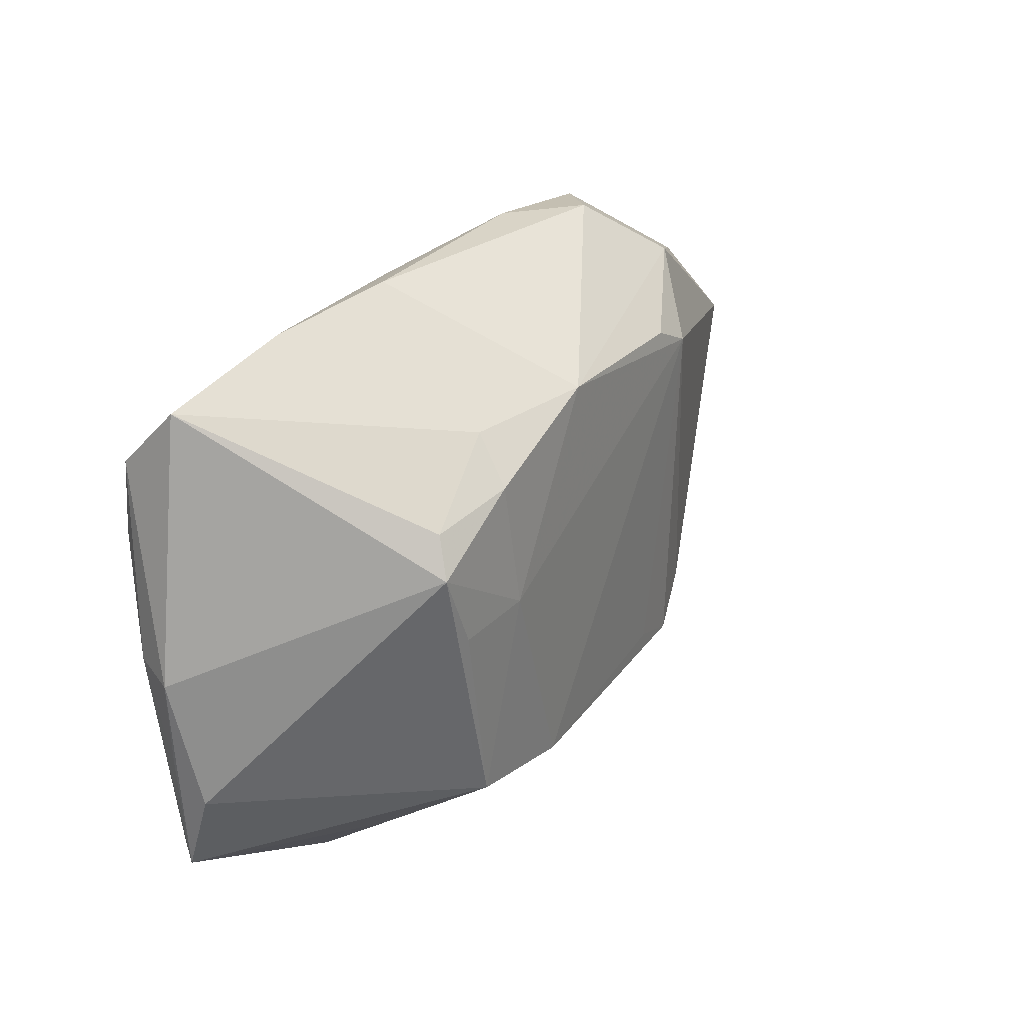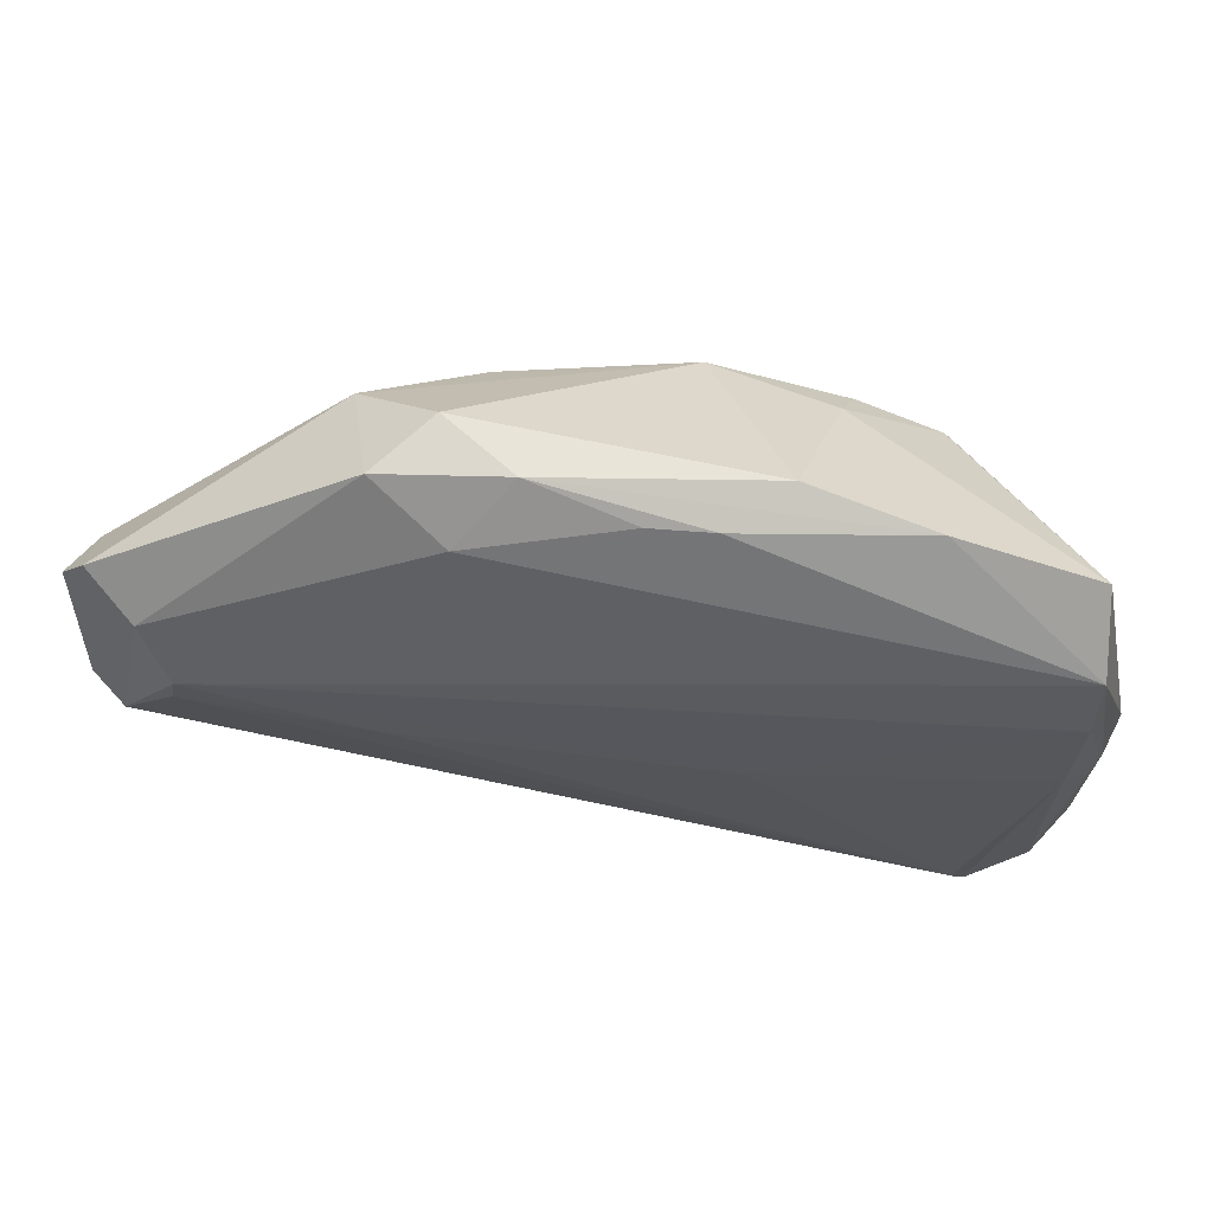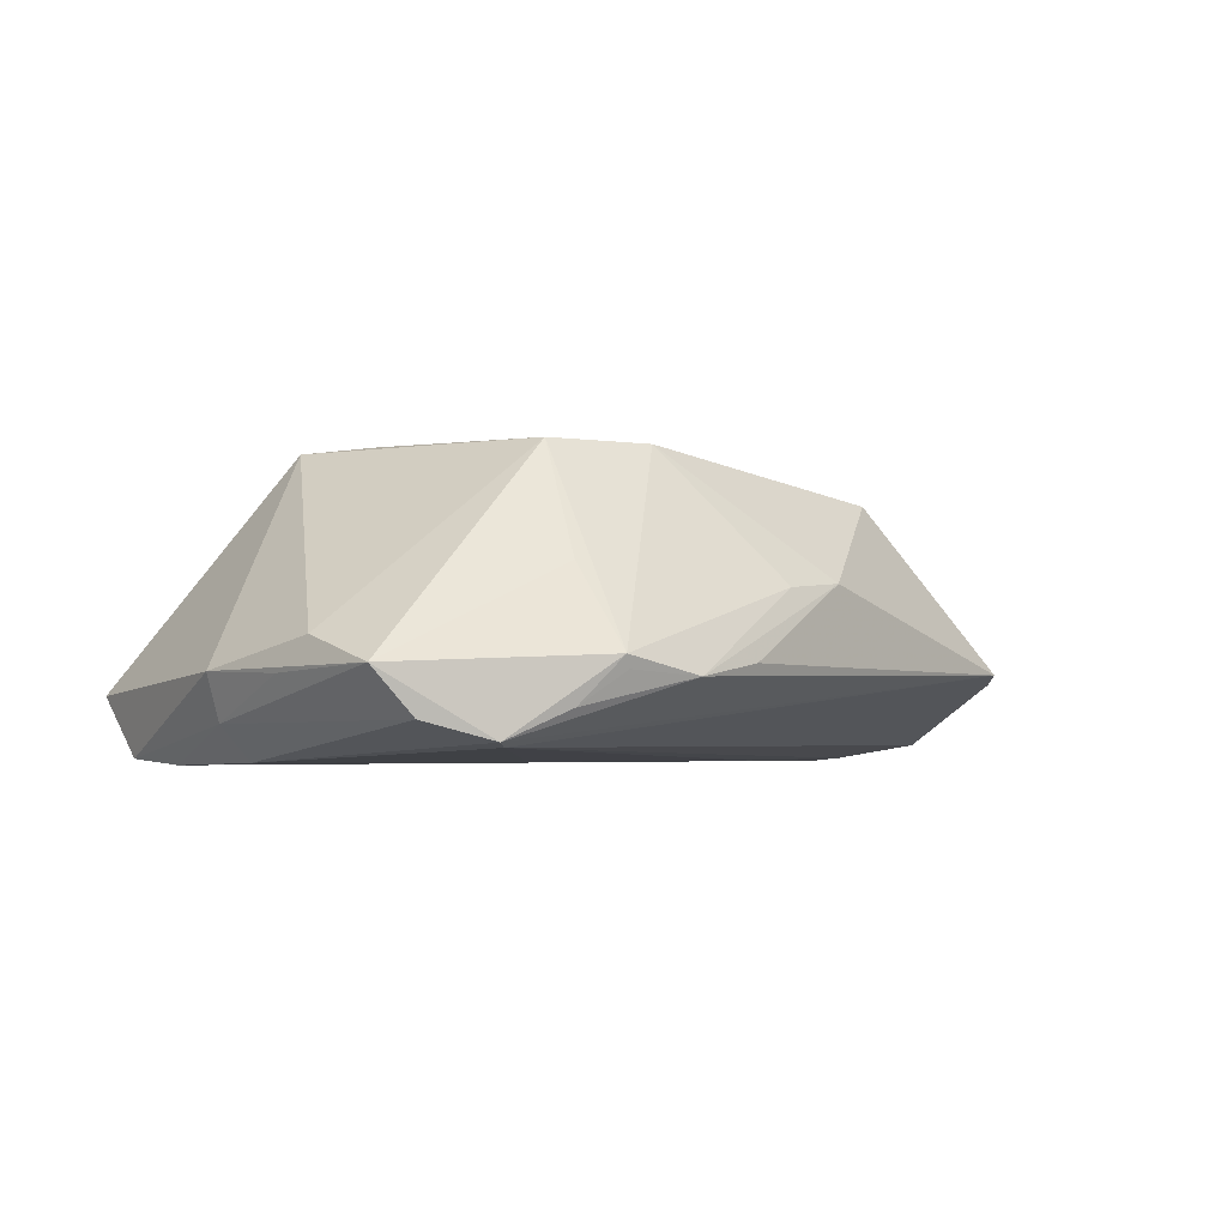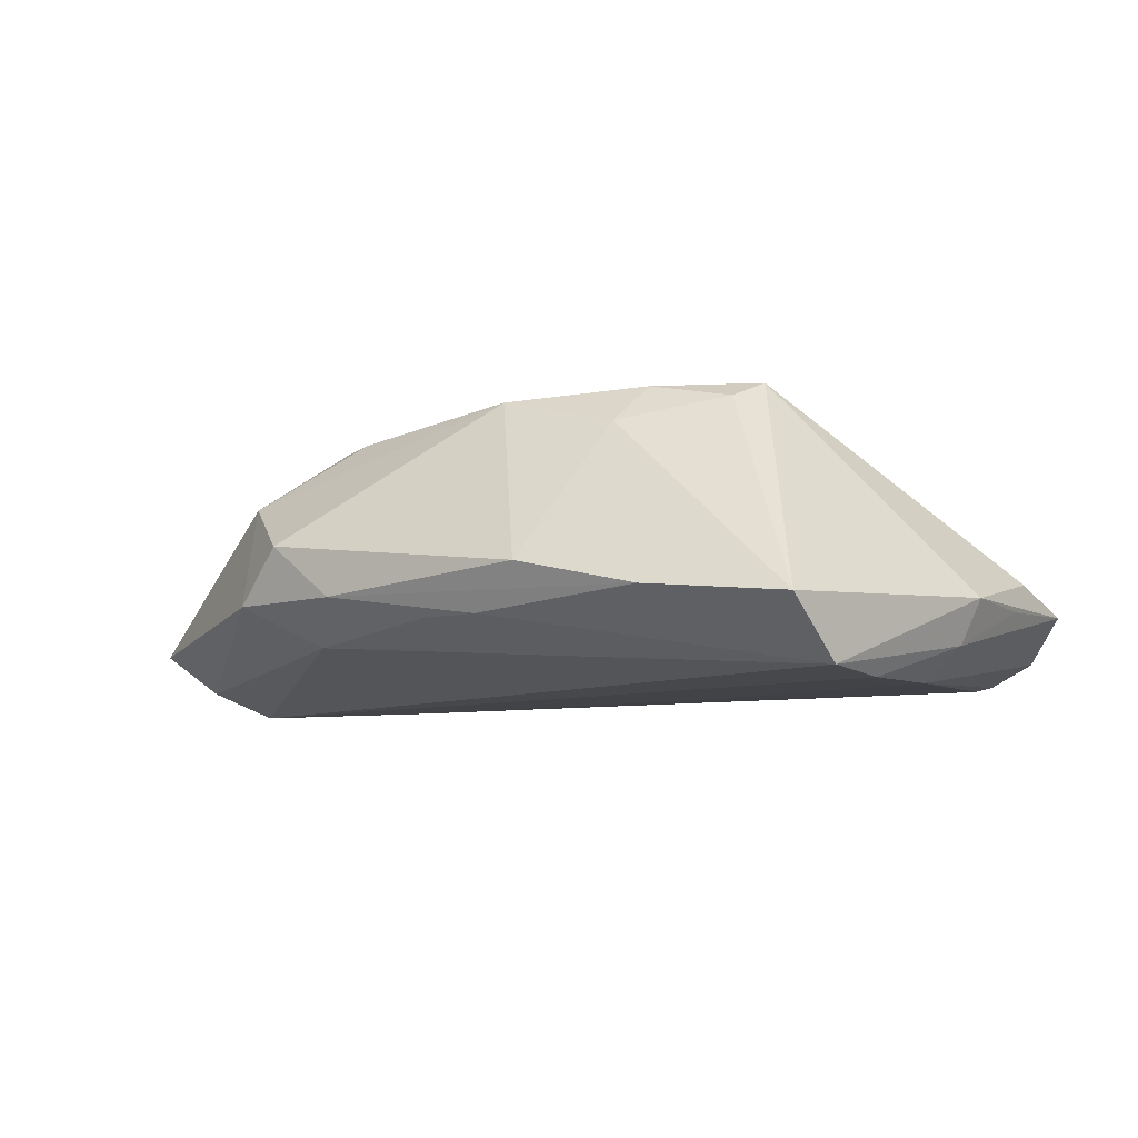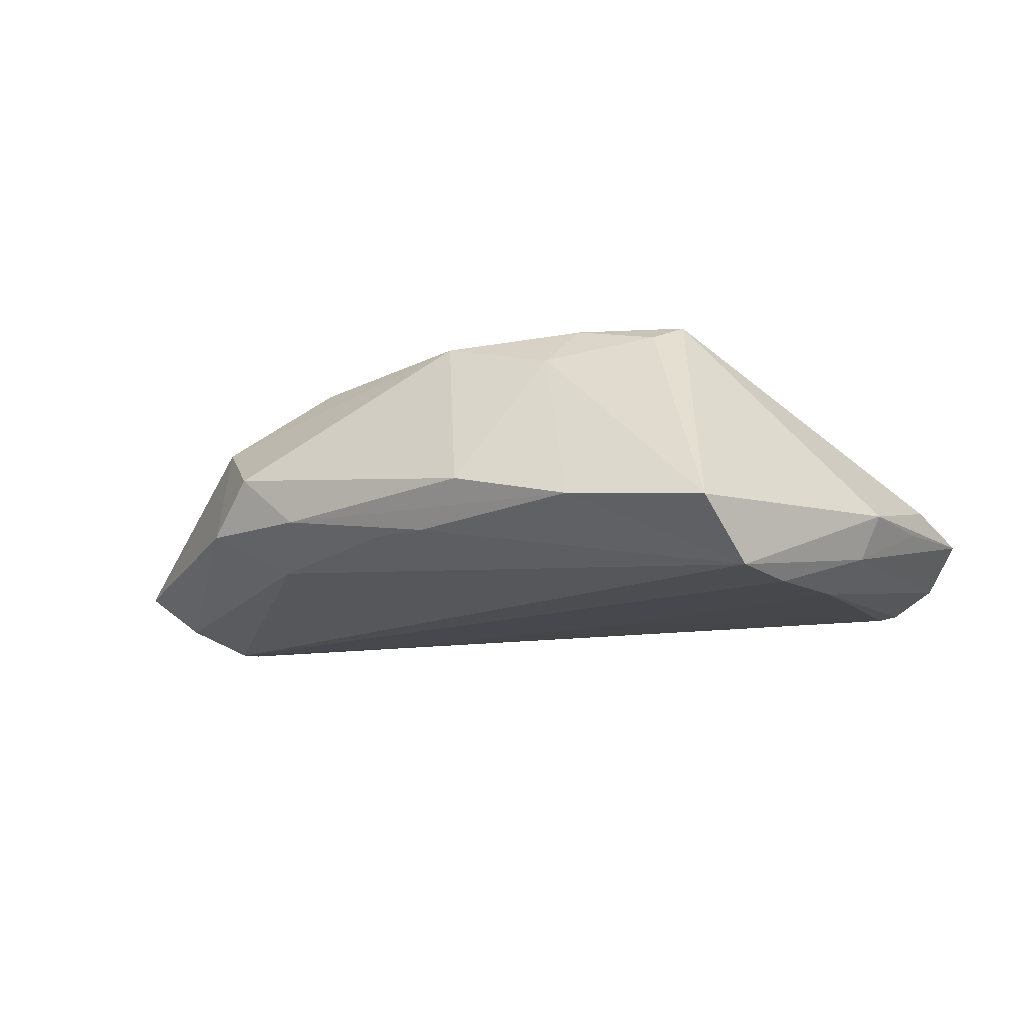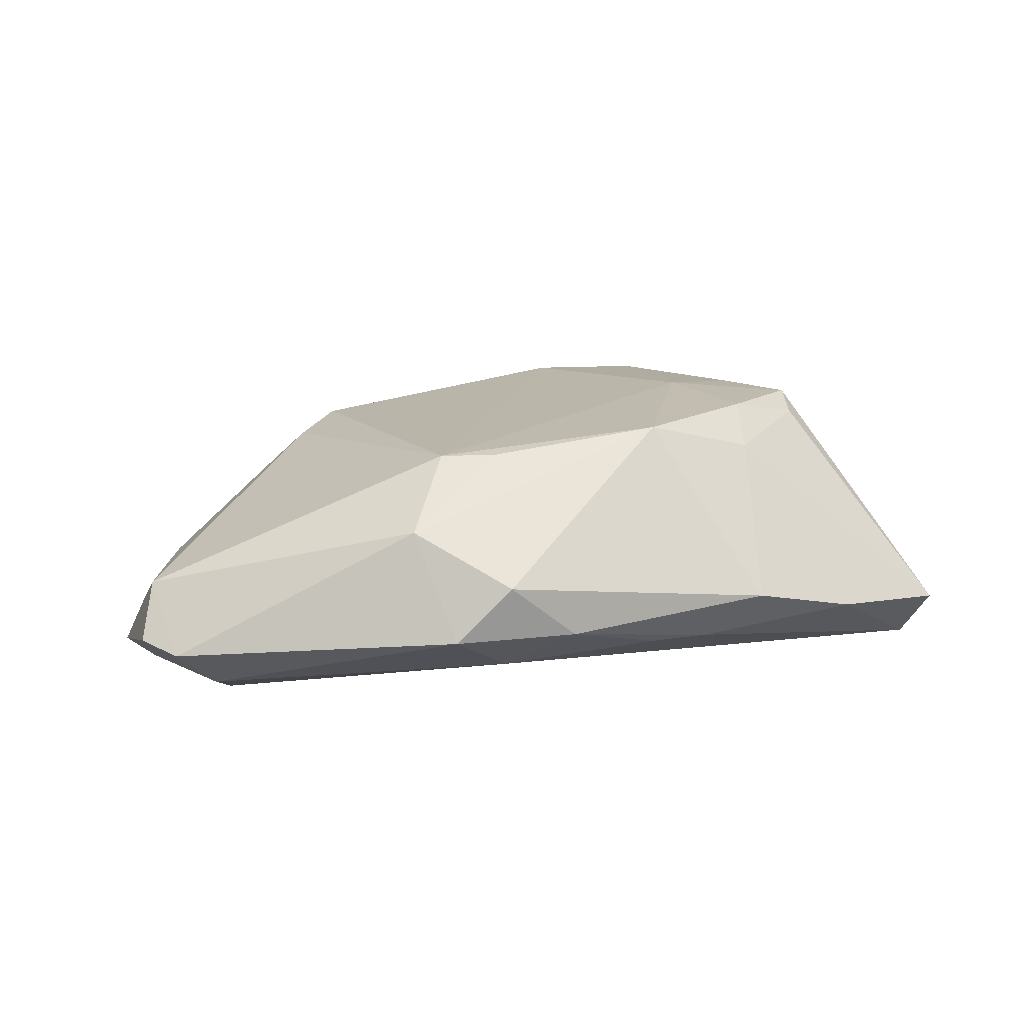
<metadata>
{"format":"obj","ext":"obj","renderer":"f3d","projection":"perspective","resolution":1024,"background":"white","views":[{"elev":28.4,"azim":-54.5,"up":"+Y"},{"elev":61.3,"azim":-174.8,"up":"+Y"},{"elev":-3.2,"azim":-42.6,"up":"+Z"},{"elev":-8.3,"azim":-144.7,"up":"+Z"},{"elev":-12.6,"azim":-143.6,"up":"+Z"},{"elev":12.8,"azim":156.3,"up":"+Z"}]}
</metadata>
<code>
v -0.02024 0.03997 -0.005388
v 0.04707 0.008616 -0.01898
v -0.03421 -0.03927 -0.007063
v 0.02483 0.00024 -0.01878
v -0.04494 -0.03228 -0.01688
v 0.05799 0.01099 -0.002096
v -0.004761 0.03719 -0.0108
v -0.05423 -0.02945 -0.014
v 0.05594 -0.007518 -0.01148
v -0.05421 0.02502 -0.01829
v -0.02678 0.0207 0.01804
v 0.05491 -0.002931 -0.01678
v 0.05707 0.01909 -0.01049
v 0.04991 -0.01827 -0.008827
v 0.04247 -0.02735 -0.007616
v -0.0304 -0.02176 0.01768
v -0.0389 0.01331 0.01821
v -0.01568 -0.02366 0.01799
v -0.05343 0.0331 -0.01074
v 0.02702 -0.01871 0.01111
v 0.028 0.03188 0.006386
v 0.01531 0.03274 -0.01284
v -0.05884 -0.01713 -0.00502
v -0.03722 0.01831 0.01597
v 0.01748 0.03997 -0.0004004
v 0.0245 0.03813 -0.007463
v 0.01306 -0.02156 0.01426
v -0.03595 0.03749 -0.009061
v -0.02488 0.00424 0.01898
v 0.03307 -0.01883 0.006183
v -0.03339 -0.03884 -0.008667
v -0.06048 -0.000267 -0.008591
v 0.05092 0.0157 -0.0158
v -0.05897 -0.02763 -0.008252
v -0.05963 -0.01229 -0.009047
v 0.02043 0.02276 0.01444
v 0.02036 -0.02411 0.0132
v 0.008385 0.03997 -0.007552
v -0.04667 -0.03371 -0.01632
v 0.06048 0.01461 -0.009099
v 0.04724 -0.01772 -0.005037
v -0.03444 -0.03134 0.003218
v -0.01361 -0.03839 -0.007576
v -0.02376 -0.03997 -0.009286
v 0.04781 0.004644 -0.0186
v 0.01423 0.02586 0.01457
v 0.05675 0.001291 -0.006341
v -0.03503 0.003381 0.01847
v -0.01711 -0.003243 -0.01869
v 0.04582 -0.02363 -0.00878
v -0.05354 0.0013 -0.01863
v 0.05921 -0.001237 -0.01318
v -0.03894 -0.03662 -0.01272
v 0.004961 -0.03376 0.002306
v 0.01404 -0.02973 0.005203
v -0.009416 0.0274 0.01698
v -0.004234 -0.03478 0.001447
v -0.05426 0.01527 -0.01898
v -0.05815 0.000634 -0.01432
v -0.02507 0.02617 0.01302
v -0.01275 0.0374 -0.01084
f 18 36 29
f 29 36 56
f 23 17 32
f 32 34 23
f 18 29 16
f 16 3 18
f 17 23 16
f 16 23 34
f 15 5 12
f 56 25 1
f 1 60 56
f 28 60 1
f 21 25 56
f 11 29 56
f 17 29 11
f 56 60 11
f 17 11 24
f 24 11 60
f 44 15 43
f 43 54 44
f 15 54 43
f 36 20 6
f 6 21 36
f 18 54 37
f 37 20 36
f 44 54 57
f 57 3 44
f 57 54 18
f 18 3 57
f 48 29 17
f 17 16 48
f 48 16 29
f 34 3 42
f 42 16 34
f 3 16 42
f 35 34 32
f 32 59 35
f 35 59 34
f 39 15 44
f 39 5 15
f 39 3 34
f 10 59 32
f 58 59 10
f 25 21 26
f 56 36 46
f 46 21 56
f 36 21 46
f 19 60 28
f 19 24 60
f 28 10 19
f 17 24 19
f 19 10 32
f 32 17 19
f 55 54 15
f 15 37 55
f 55 37 54
f 27 36 18
f 18 37 27
f 27 37 36
f 53 39 44
f 3 39 53
f 34 59 8
f 8 39 34
f 58 49 51
f 51 49 5
f 5 39 51
f 39 8 51
f 51 59 58
f 51 8 59
f 61 10 28
f 22 10 61
f 2 10 22
f 58 10 2
f 2 49 58
f 38 1 25
f 25 26 38
f 28 1 38
f 38 61 28
f 38 26 22
f 30 6 20
f 30 41 6
f 20 37 30
f 30 37 15
f 15 41 30
f 14 41 15
f 6 41 14
f 14 47 6
f 40 6 52
f 6 47 52
f 52 12 40
f 44 3 31
f 31 53 44
f 3 53 31
f 22 26 33
f 33 2 22
f 40 12 33
f 12 2 33
f 45 12 5
f 45 2 12
f 5 49 4
f 49 2 4
f 4 45 5
f 2 45 4
f 22 61 7
f 7 38 22
f 61 38 7
f 15 12 50
f 50 14 15
f 47 14 9
f 9 52 47
f 12 52 9
f 9 50 12
f 14 50 9
f 40 33 13
f 13 33 26
f 13 26 21
f 13 6 40
f 21 6 13

</code>
